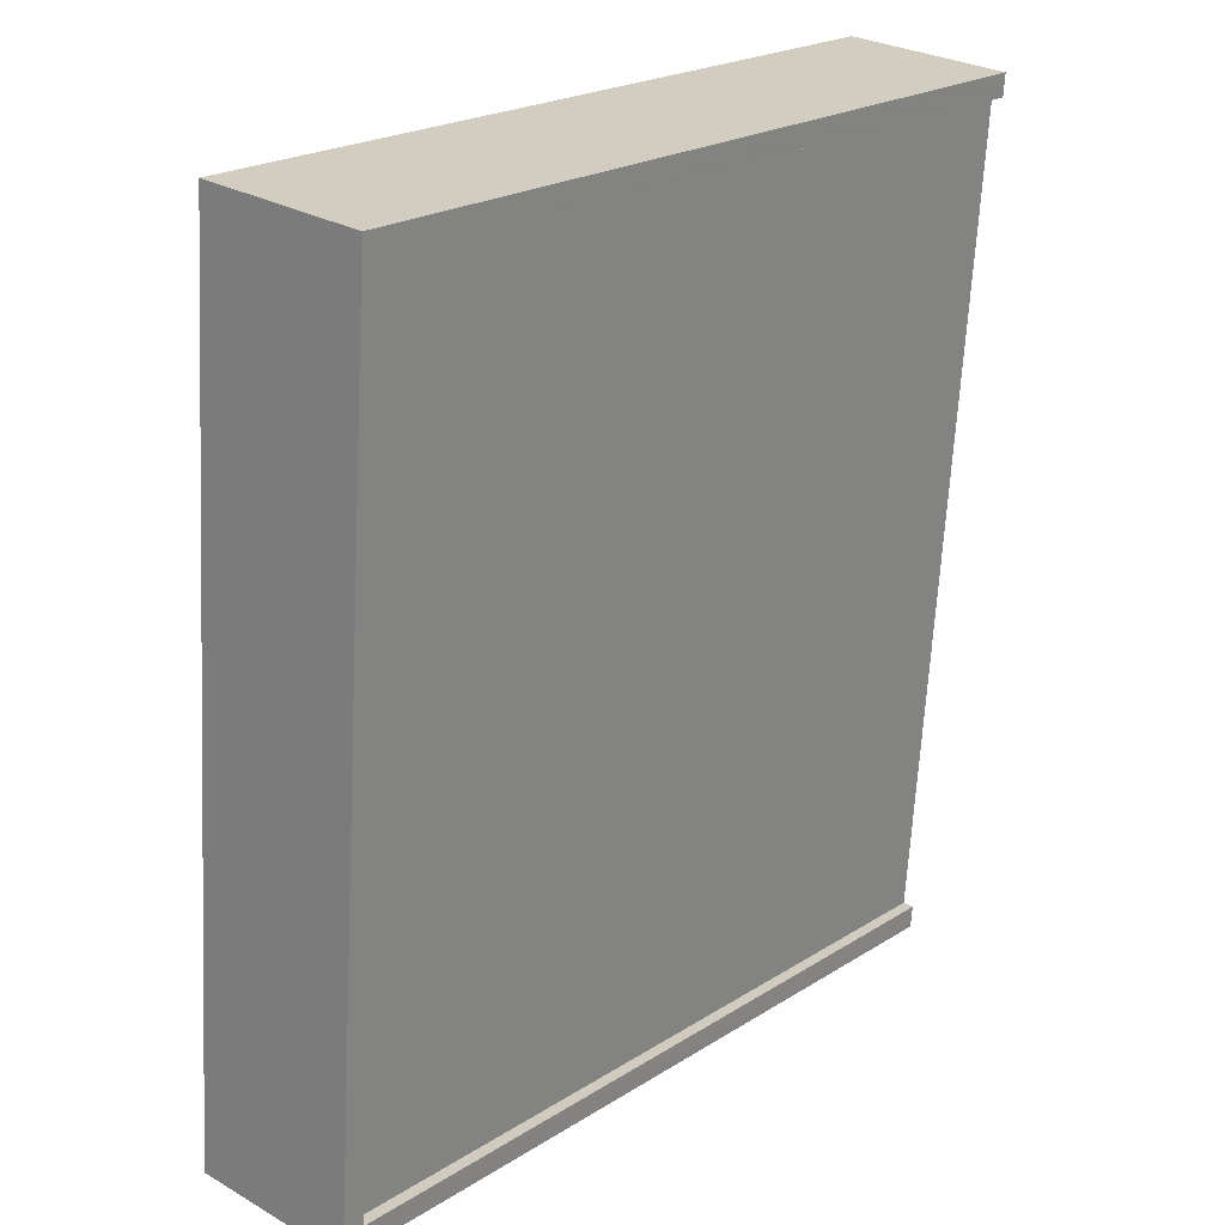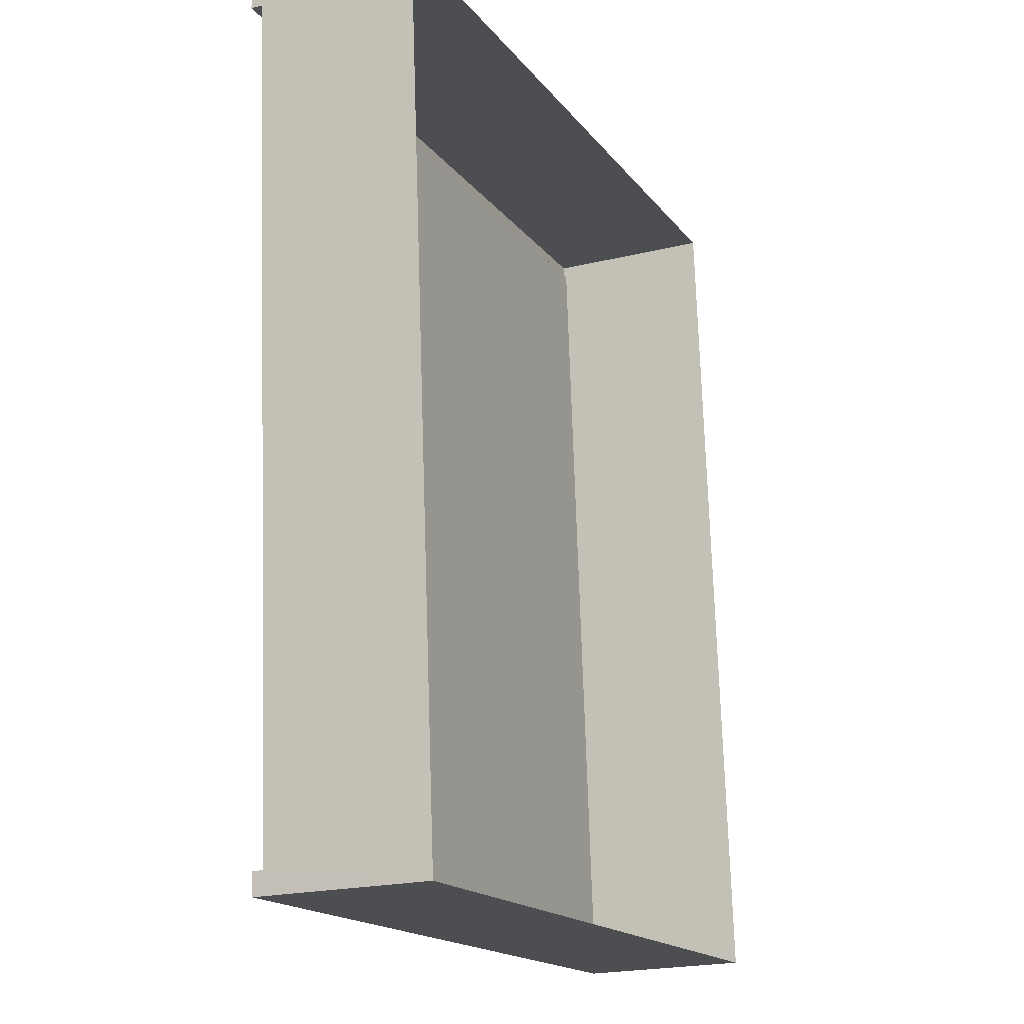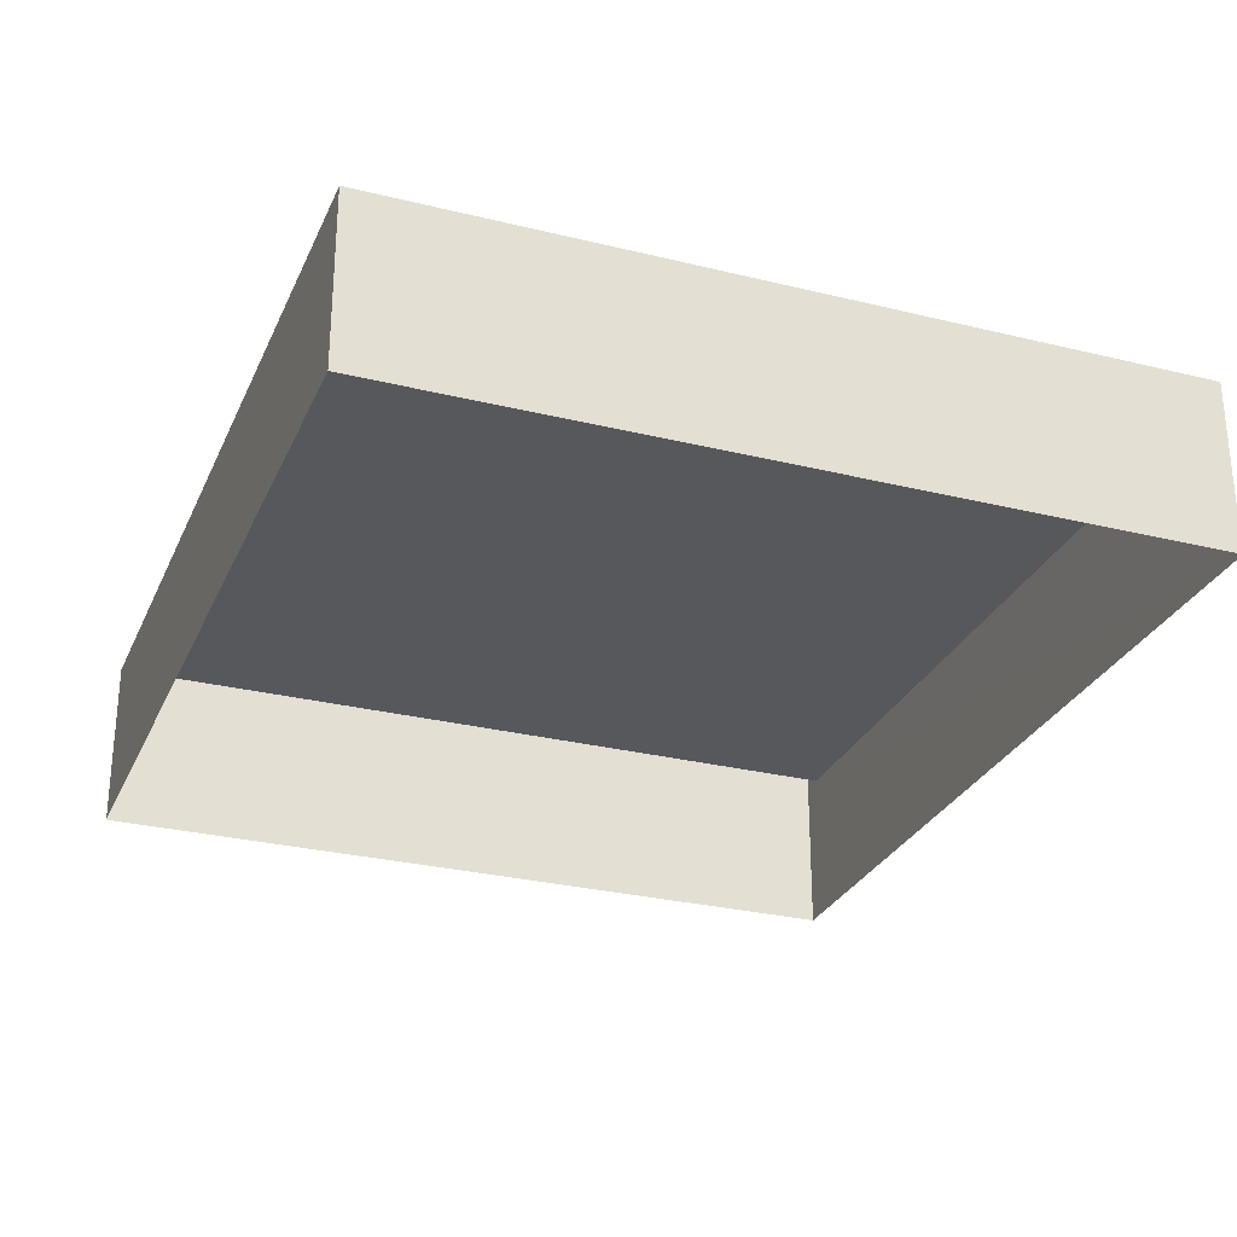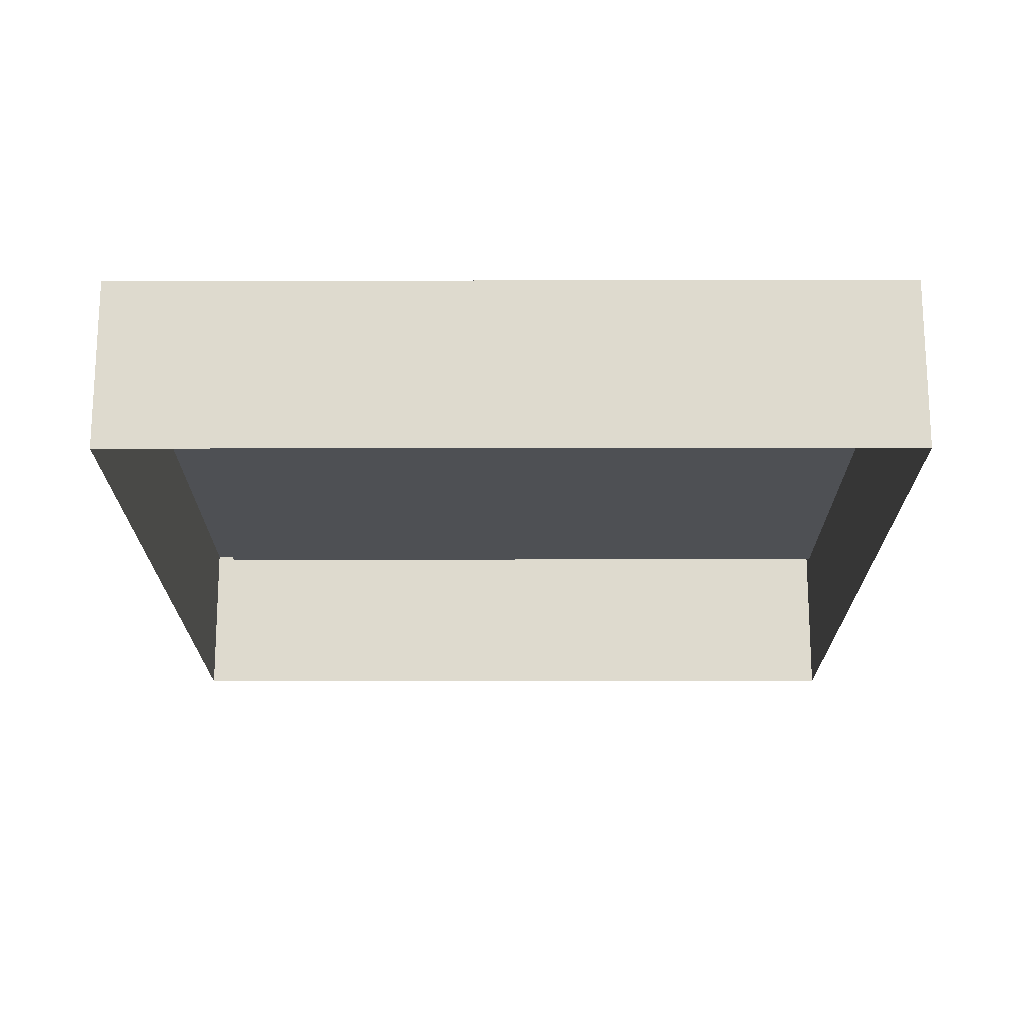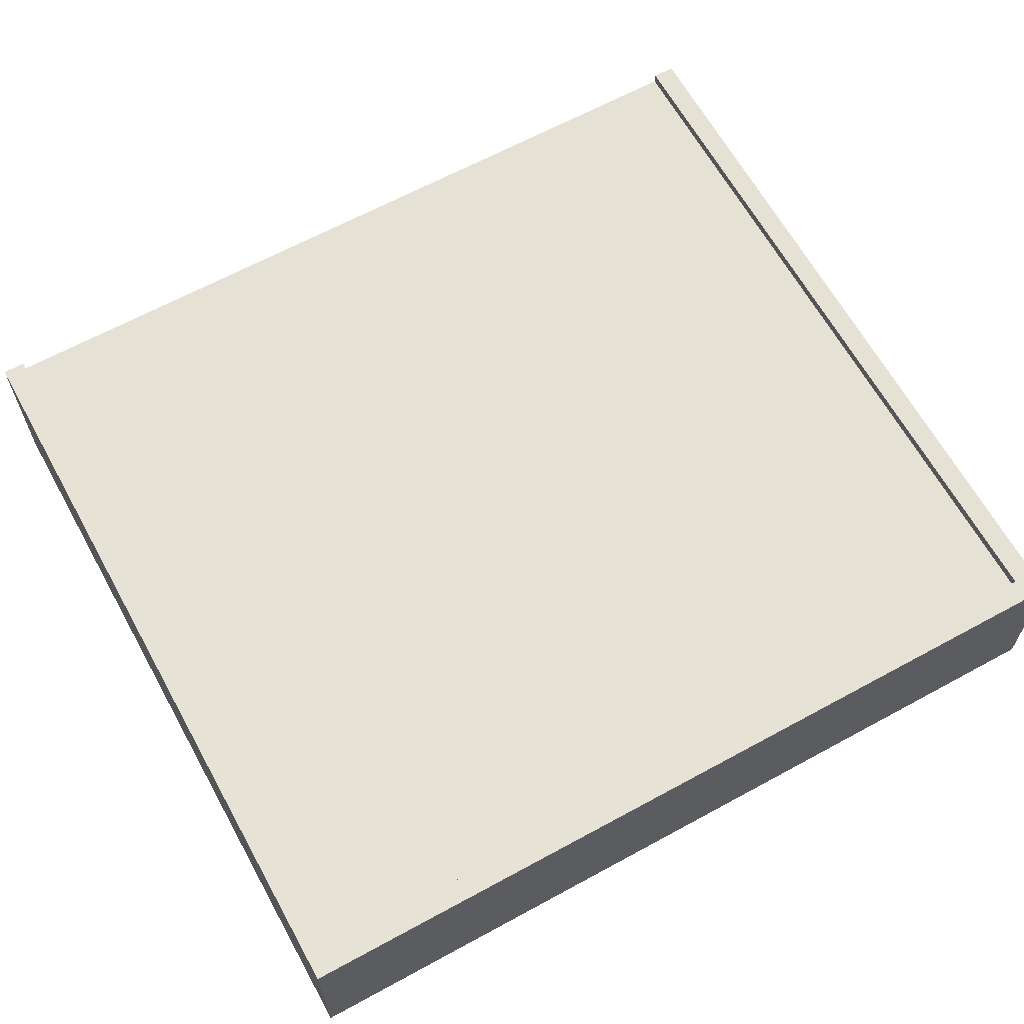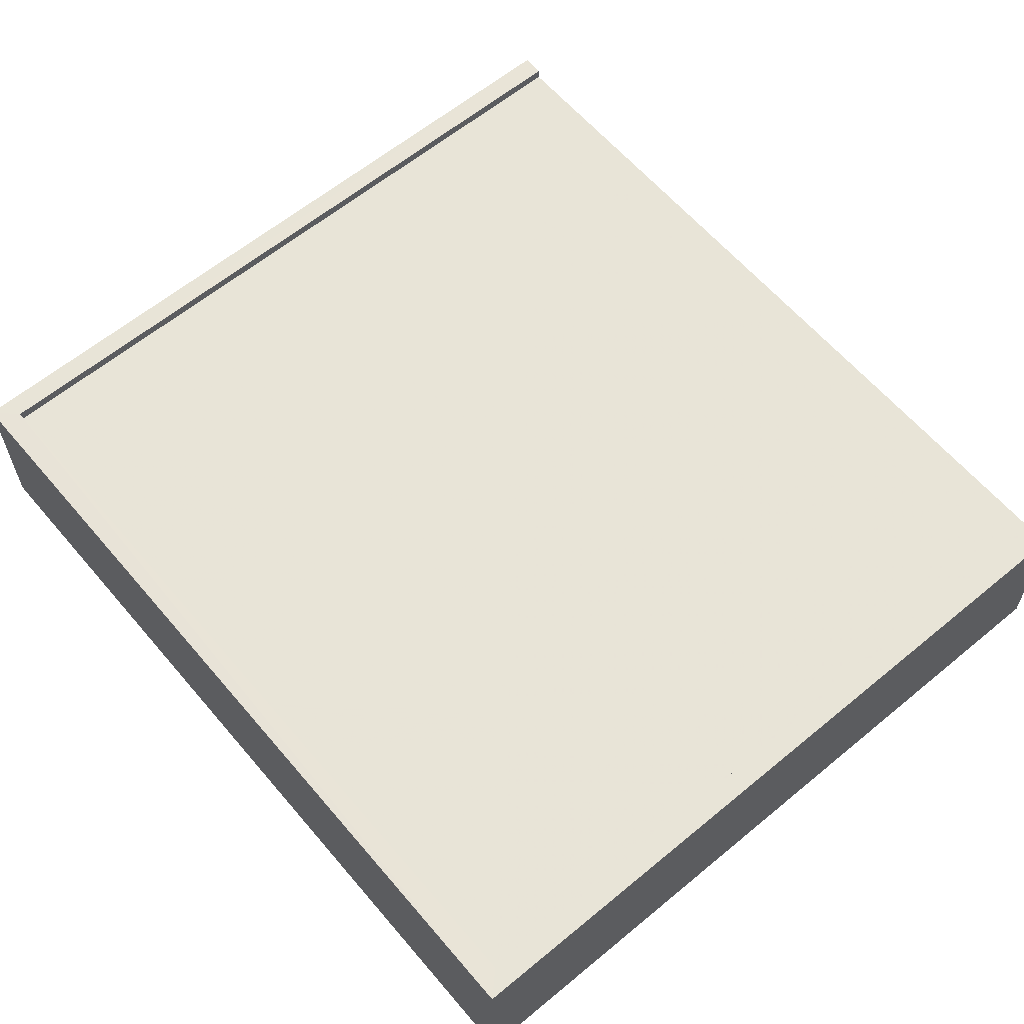
<metadata>
{"format":"obj","ext":"obj","renderer":"f3d","projection":"perspective","resolution":1024,"background":"white","views":[{"elev":27.6,"azim":-48.2,"up":"+Y"},{"elev":-21.2,"azim":113.8,"up":"+Y"},{"elev":-28.3,"azim":-25.1,"up":"+Z"},{"elev":-18.8,"azim":-4.5,"up":"+Z"},{"elev":64.3,"azim":-123.5,"up":"+Z"},{"elev":61.4,"azim":-44.8,"up":"+Z"}]}
</metadata>
<code>
v -8.888e+04 -1.012e+05 1.644
v -8.888e+04 -1.012e+05 1.65
v -8.89e+04 -1.012e+05 1.65
v -8.89e+04 -1.012e+05 1.644
v -8.888e+04 -1.012e+05 5.475
v -8.89e+04 -1.012e+05 5.475
v -8.89e+04 -1.012e+05 5.475
v -8.89e+04 -1.012e+05 5.469
v -8.89e+04 -1.012e+05 5.468
v -8.888e+04 -1.012e+05 5.468
v -8.888e+04 -1.012e+05 5.469
v -8.888e+04 -1.012e+05 5.474
v -8.888e+04 -1.012e+05 5.219
v -8.89e+04 -1.012e+05 5.219
v -8.89e+04 -1.012e+05 5.225
v -8.888e+04 -1.012e+05 5.224
f 1 2 3
f 4 1 3
f 5 6 7
f 7 8 9
f 8 10 9
f 11 10 8
f 5 12 6
f 6 8 7
f 13 14 15
f 16 13 15
f 3 7 9
f 4 3 9
f 11 14 13
f 11 8 14
f 1 4 9
f 10 1 9
f 5 7 3
f 2 5 3
f 8 15 14
f 8 6 15
f 6 16 15
f 6 12 16
f 1 10 13
f 1 13 2
f 16 5 2
f 16 12 5
f 10 11 13
f 13 16 2

</code>
